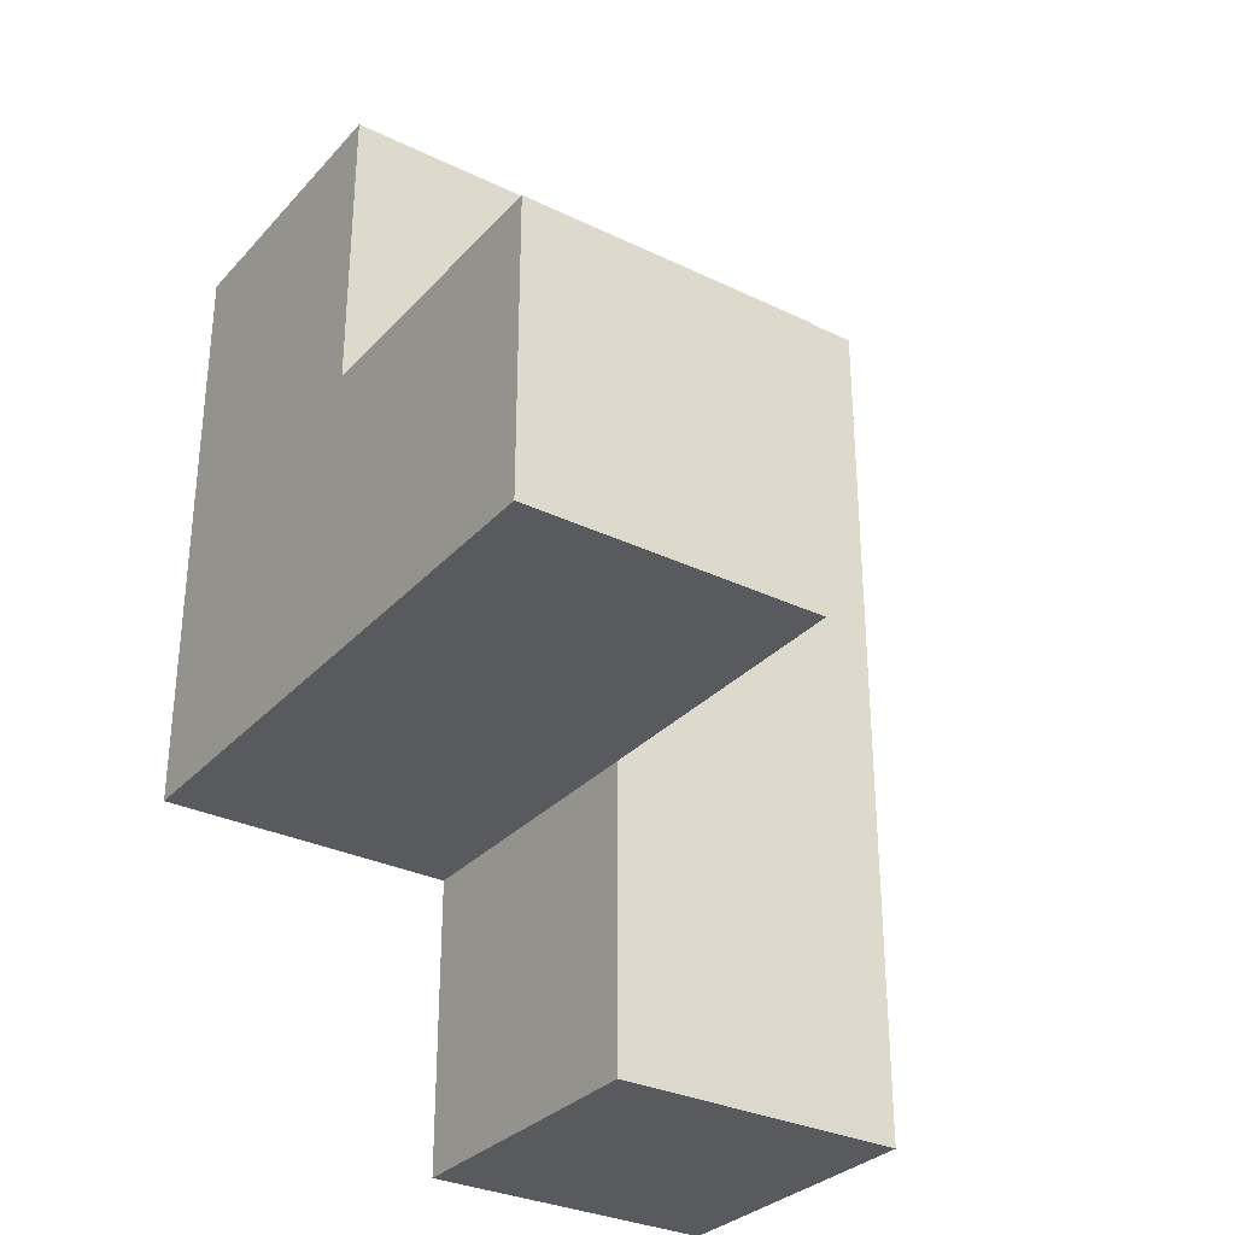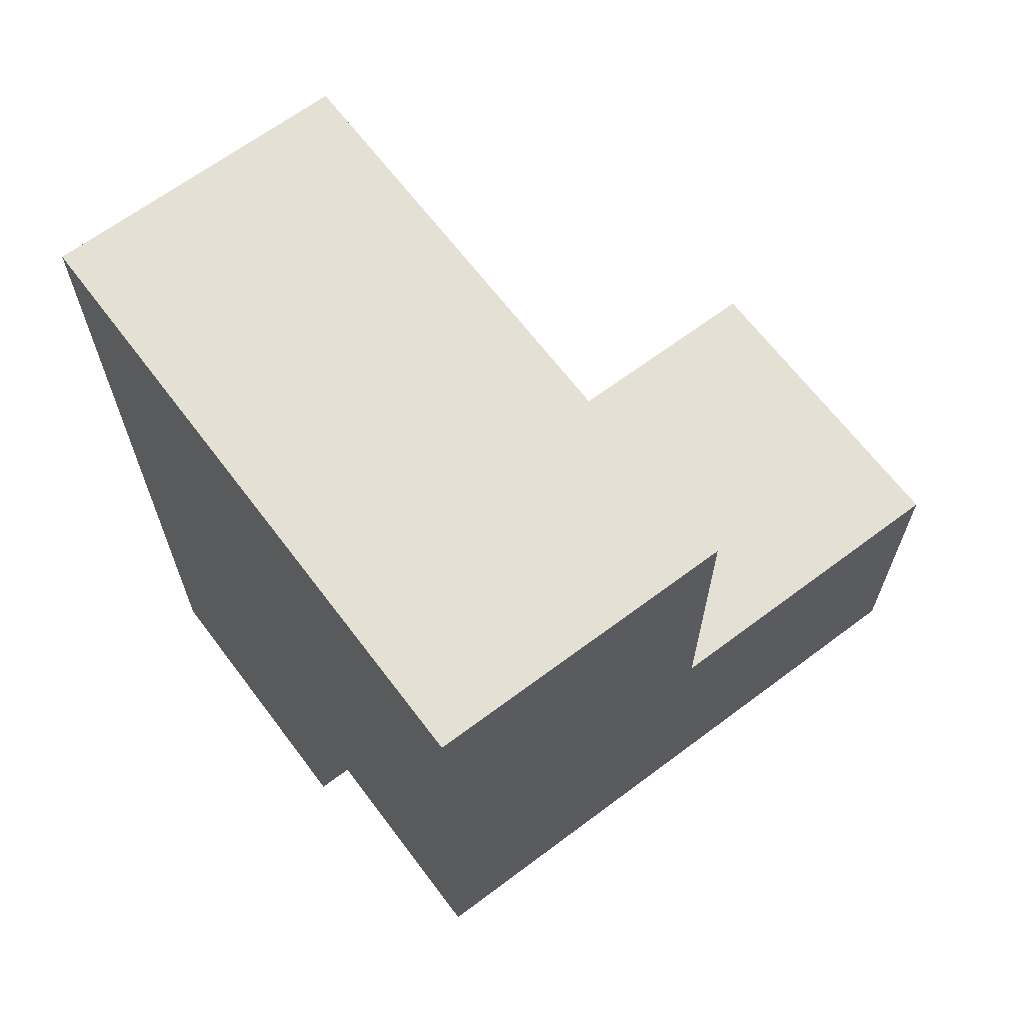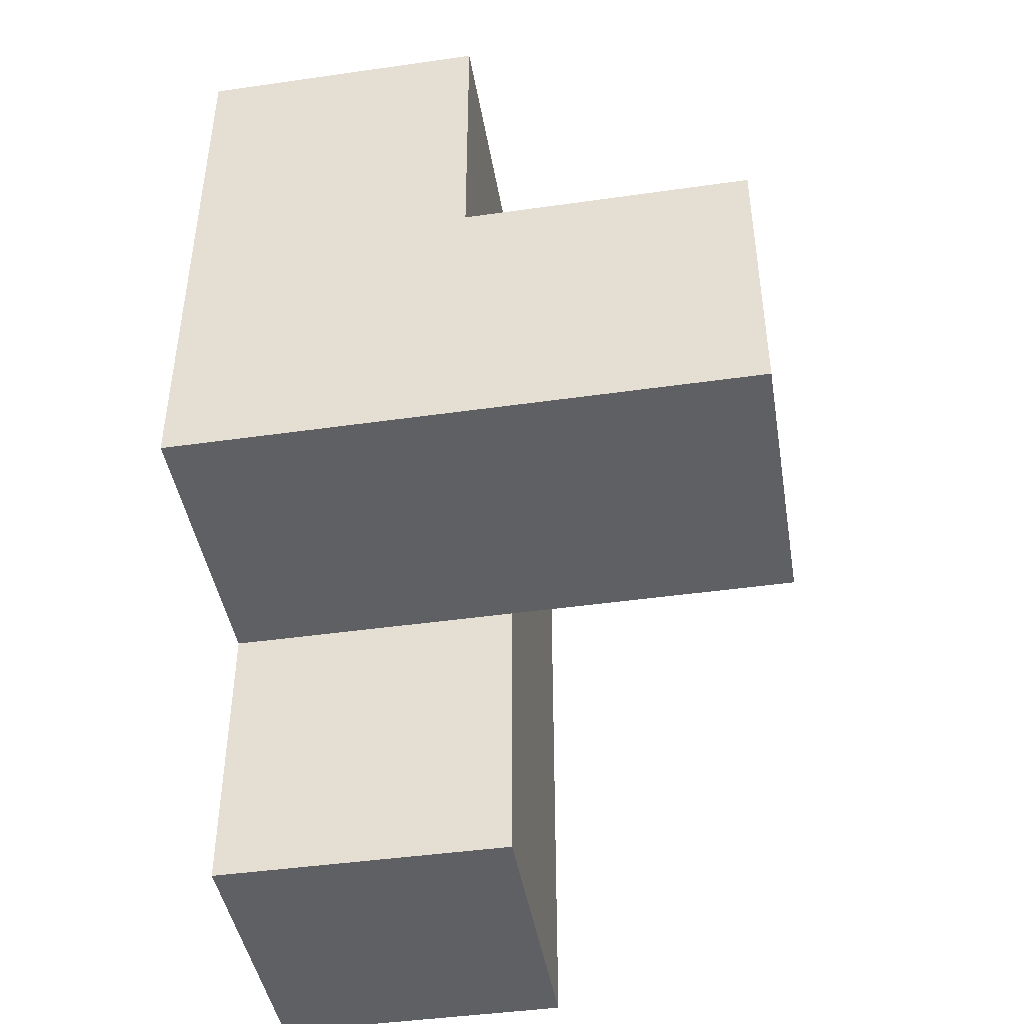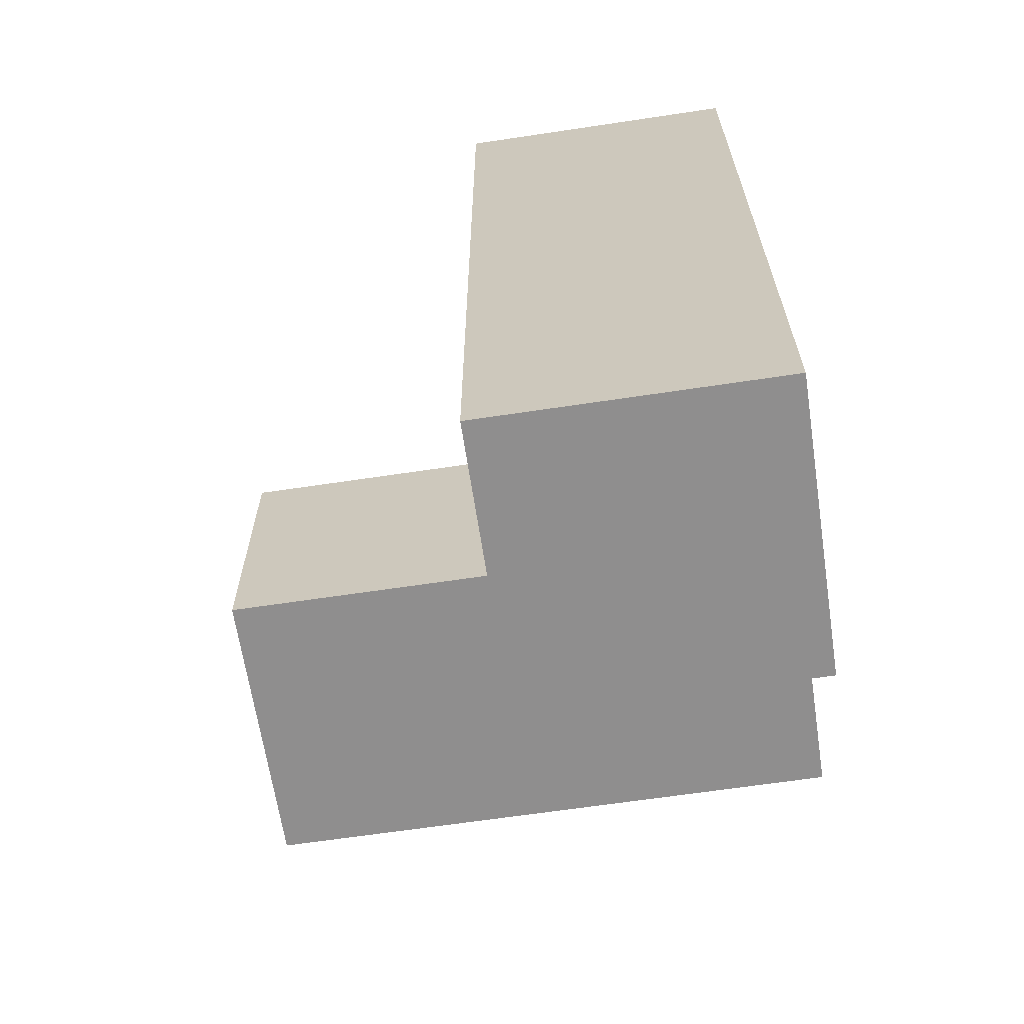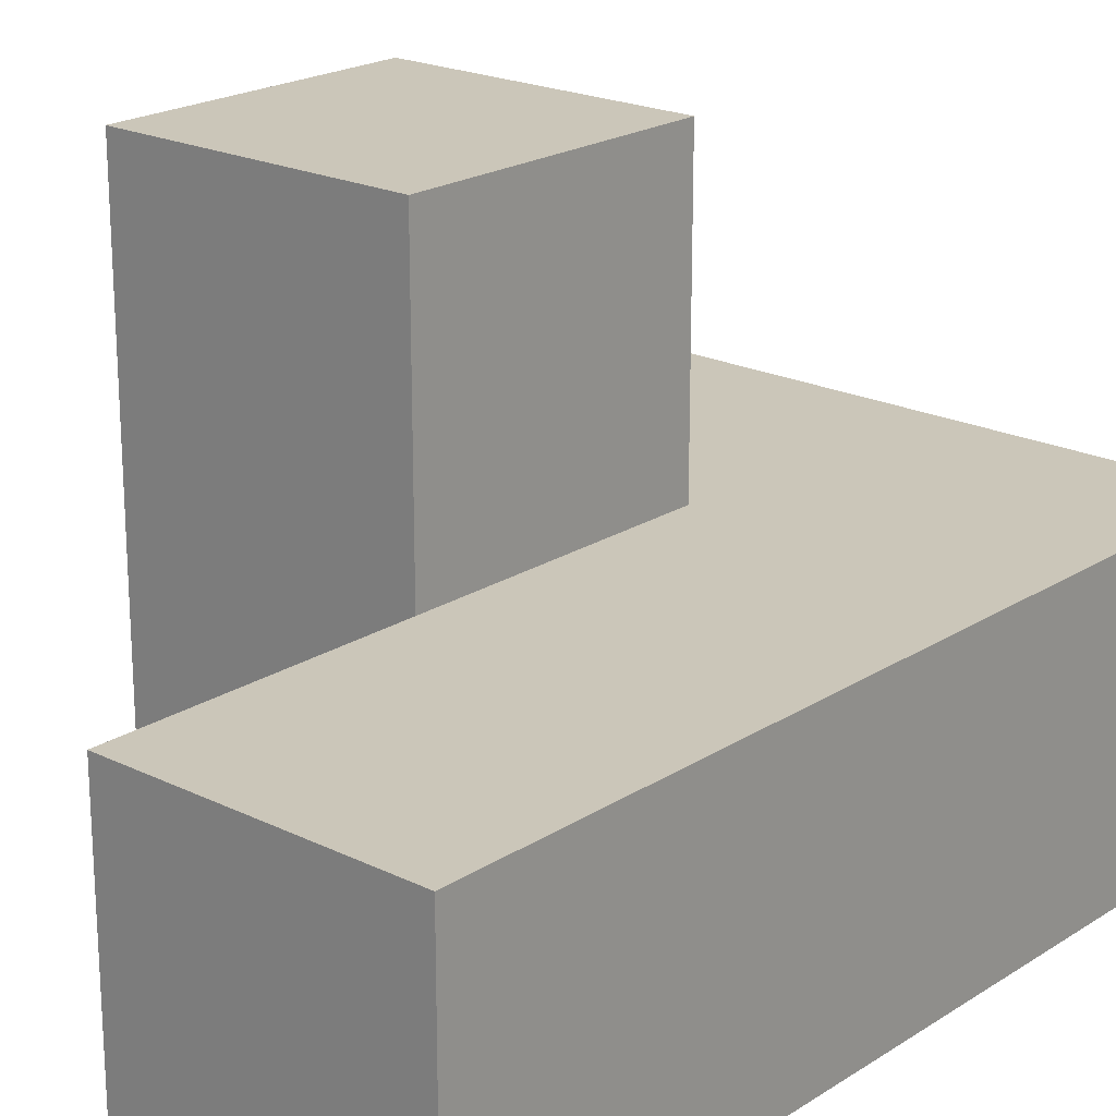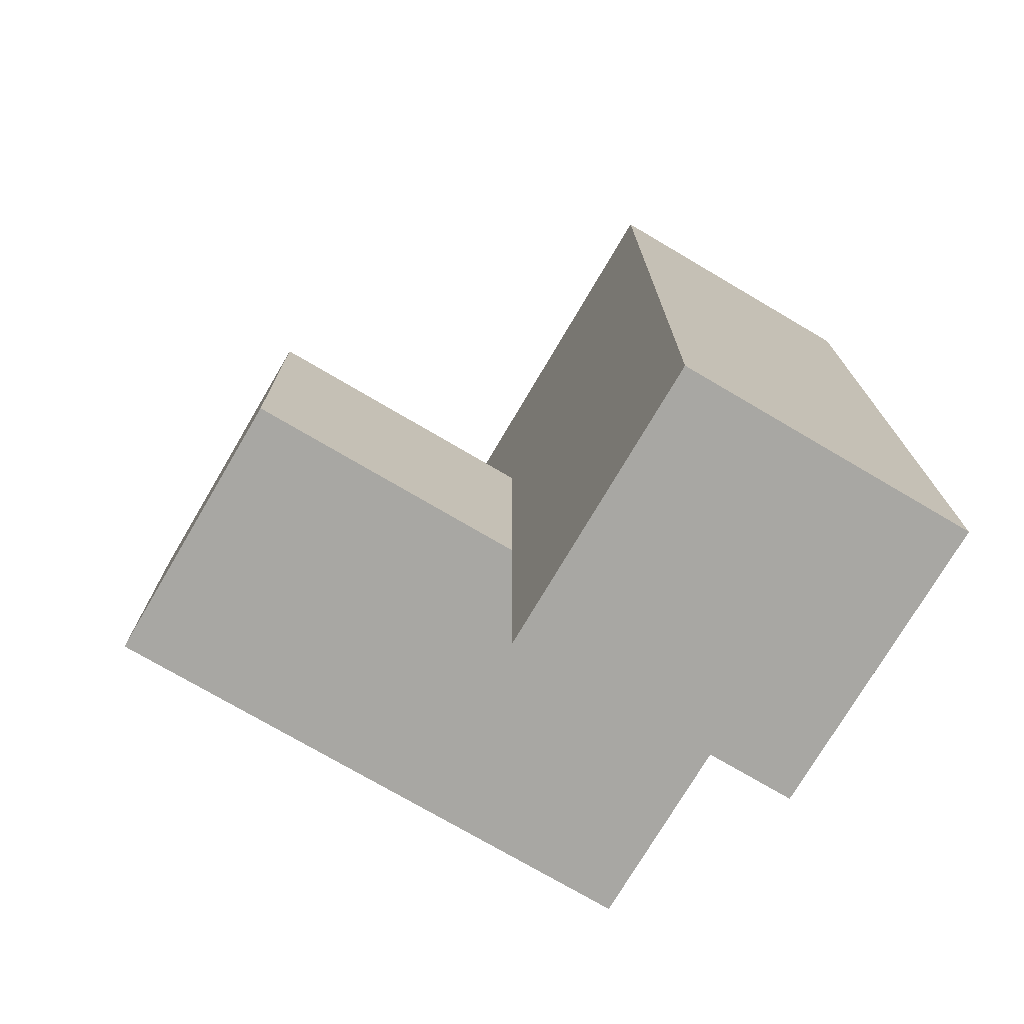
<metadata>
{"format":"obj","ext":"obj","renderer":"f3d","projection":"perspective","resolution":1024,"background":"white","views":[{"elev":-31.3,"azim":-34.4,"up":"+Y"},{"elev":65.8,"azim":-127.0,"up":"+Y"},{"elev":-43.9,"azim":-80.5,"up":"+Y"},{"elev":-65.0,"azim":98.6,"up":"+Y"},{"elev":20.9,"azim":41.2,"up":"+Z"},{"elev":-74.5,"azim":59.5,"up":"+Y"}]}
</metadata>
<code>
v 1.99 2.006 1.997
v 0.01 2.996 2.987
v 1 2.006 1.997
v 1 2.996 2.987
v 1 3.986 1.997
v 1.99 3.986 1.997
v 0.01 2.006 1.007
v 0.01 3.986 1.007
v 1.99 1.016 1.997
v 1.99 2.006 1.007
v 0.01 2.996 1.997
v 1 3.986 1.007
v 1 2.006 1.007
v 1 2.996 1.997
v 1.99 2.996 1.997
v 0.01 2.006 2.987
v 1.99 3.986 1.007
v 1 1.016 1.997
v 1.99 1.016 1.007
v 0.01 2.996 1.007
v 1 2.996 1.007
v 1 2.006 2.987
v 1.99 2.996 1.007
v 0.01 3.986 1.997
v 0.01 2.006 1.997
v 1 1.016 1.007
f 13 7 21
f 20 21 7
f 7 13 25
f 3 25 13
f 20 7 11
f 25 11 7
f 21 20 12
f 8 12 20
f 11 14 24
f 5 24 14
f 12 8 5
f 24 5 8
f 8 20 24
f 11 24 20
f 10 13 23
f 21 23 13
f 3 1 14
f 15 14 1
f 10 23 1
f 15 1 23
f 16 22 2
f 4 2 22
f 25 3 16
f 22 16 3
f 14 11 4
f 2 4 11
f 11 25 2
f 16 2 25
f 3 14 22
f 4 22 14
f 19 26 10
f 13 10 26
f 18 9 3
f 1 3 9
f 26 19 18
f 9 18 19
f 13 26 3
f 18 3 26
f 19 10 9
f 1 9 10
f 23 21 17
f 12 17 21
f 14 15 5
f 6 5 15
f 17 12 6
f 5 6 12
f 23 17 15
f 6 15 17

</code>
